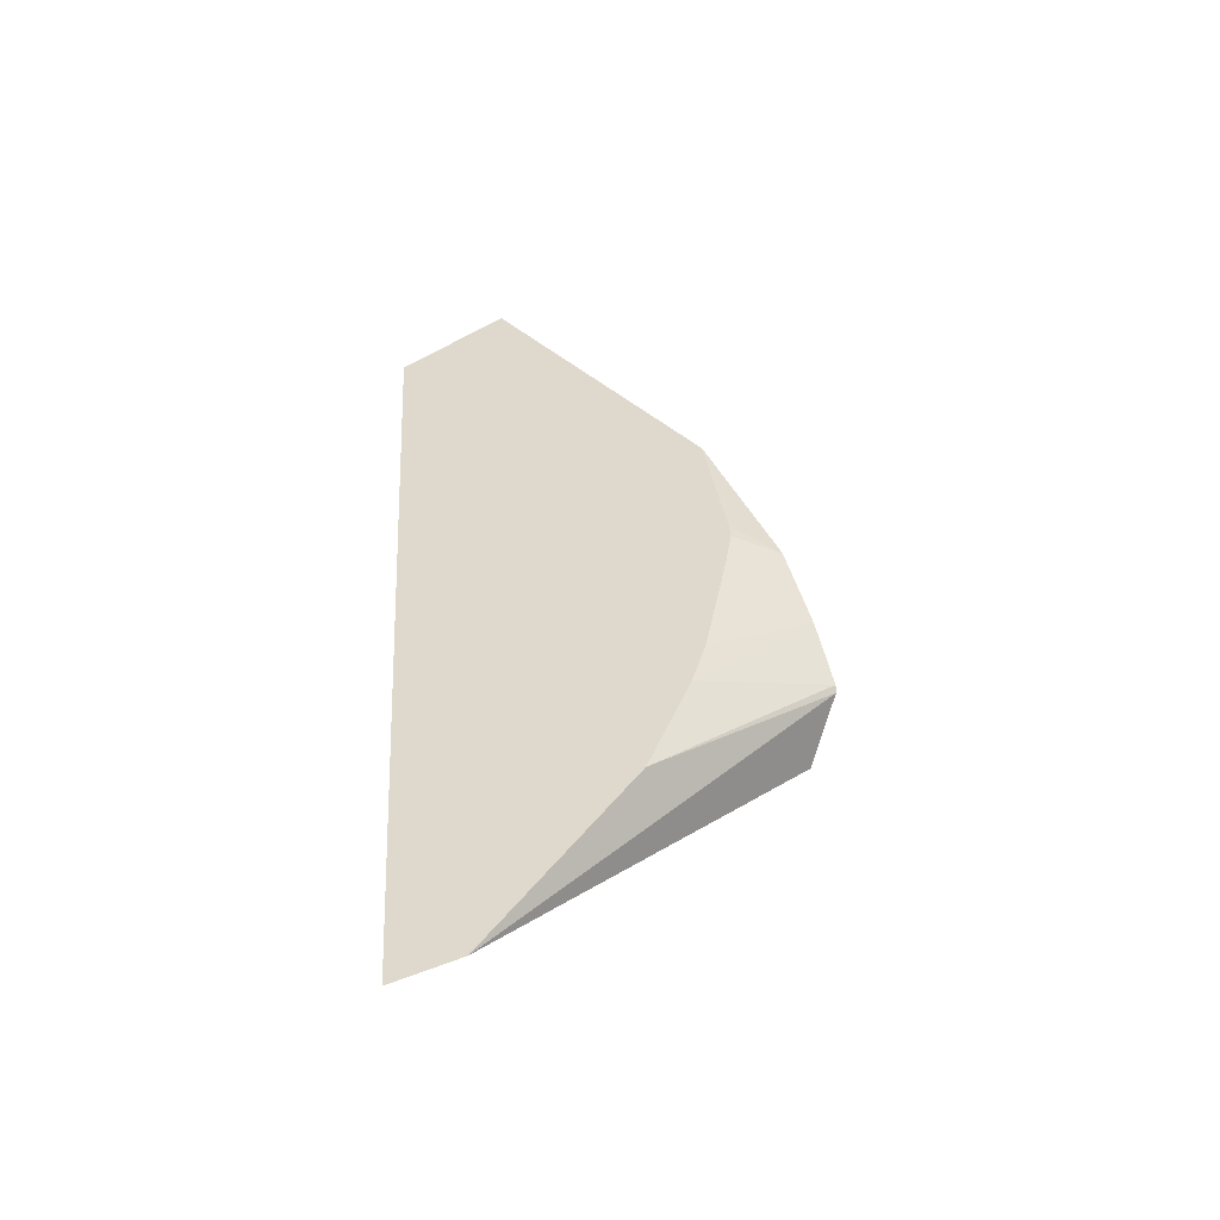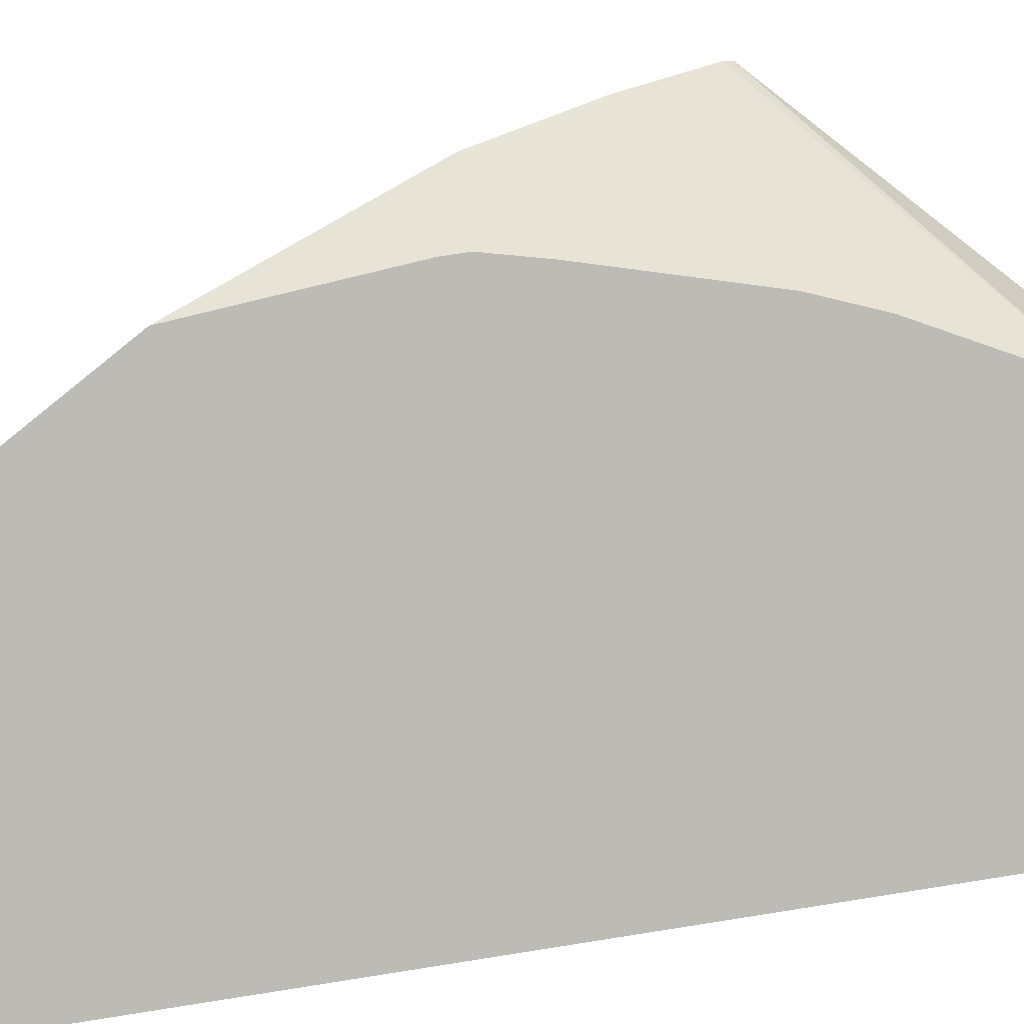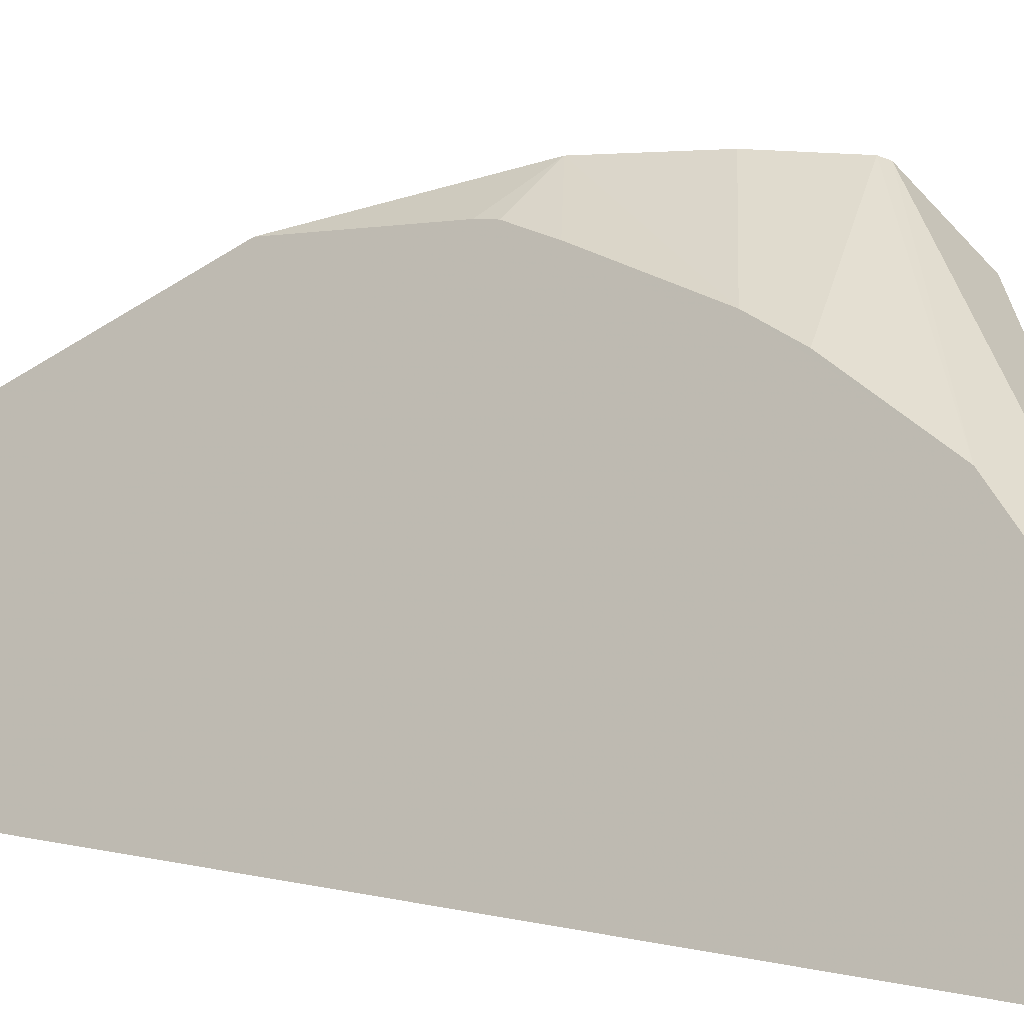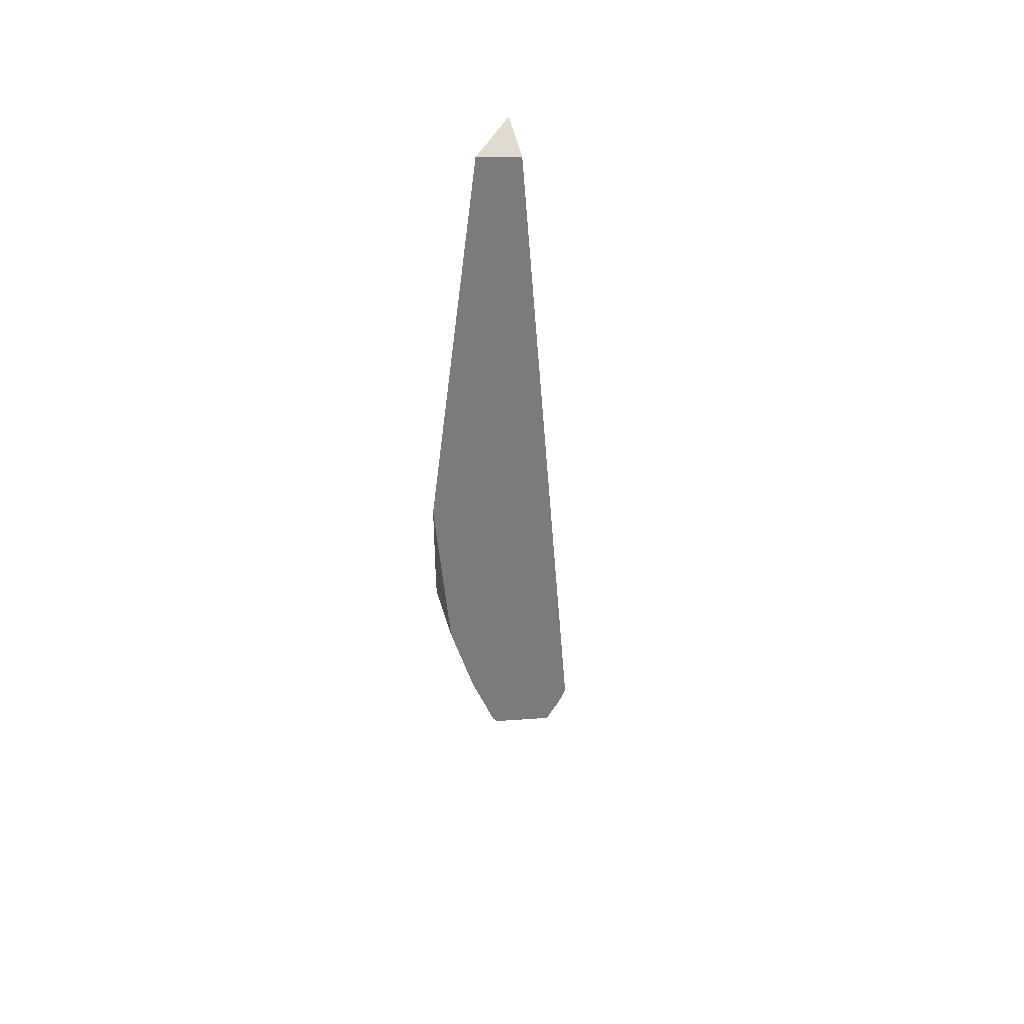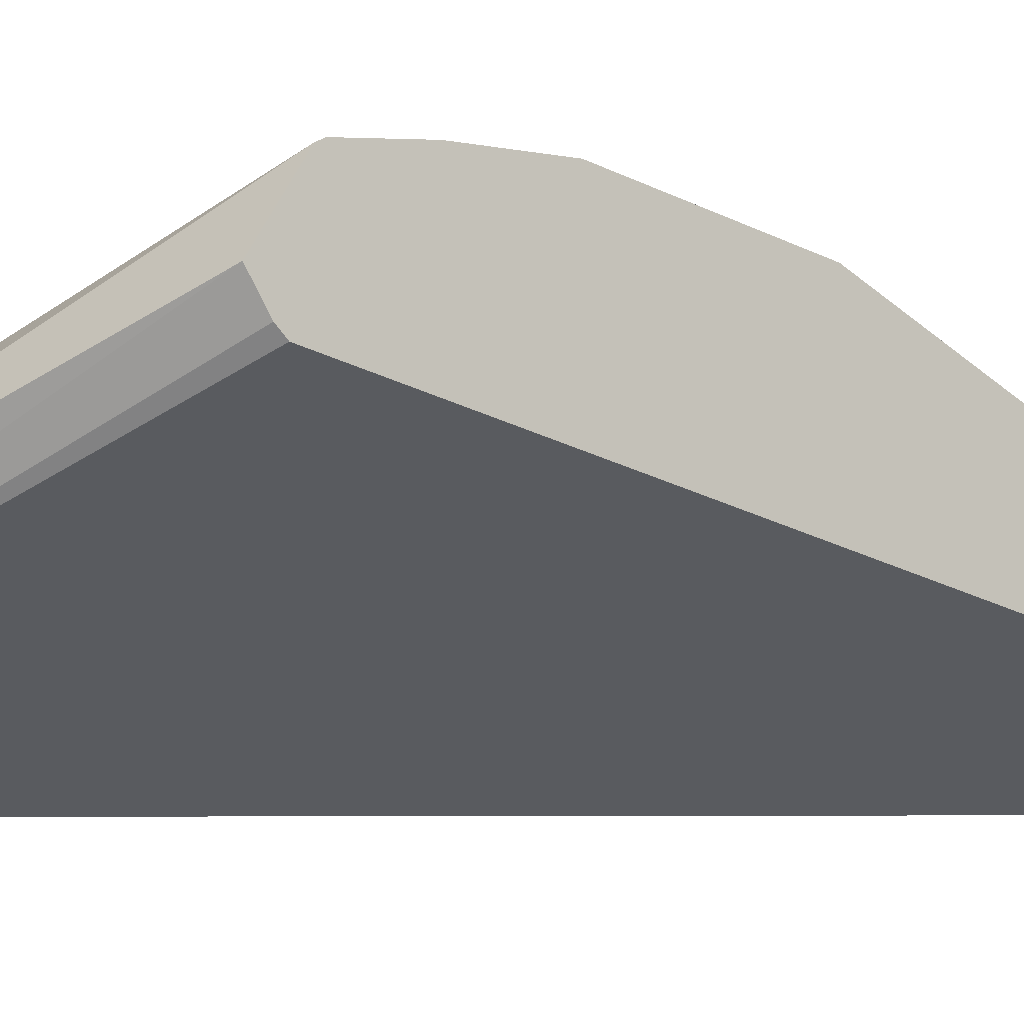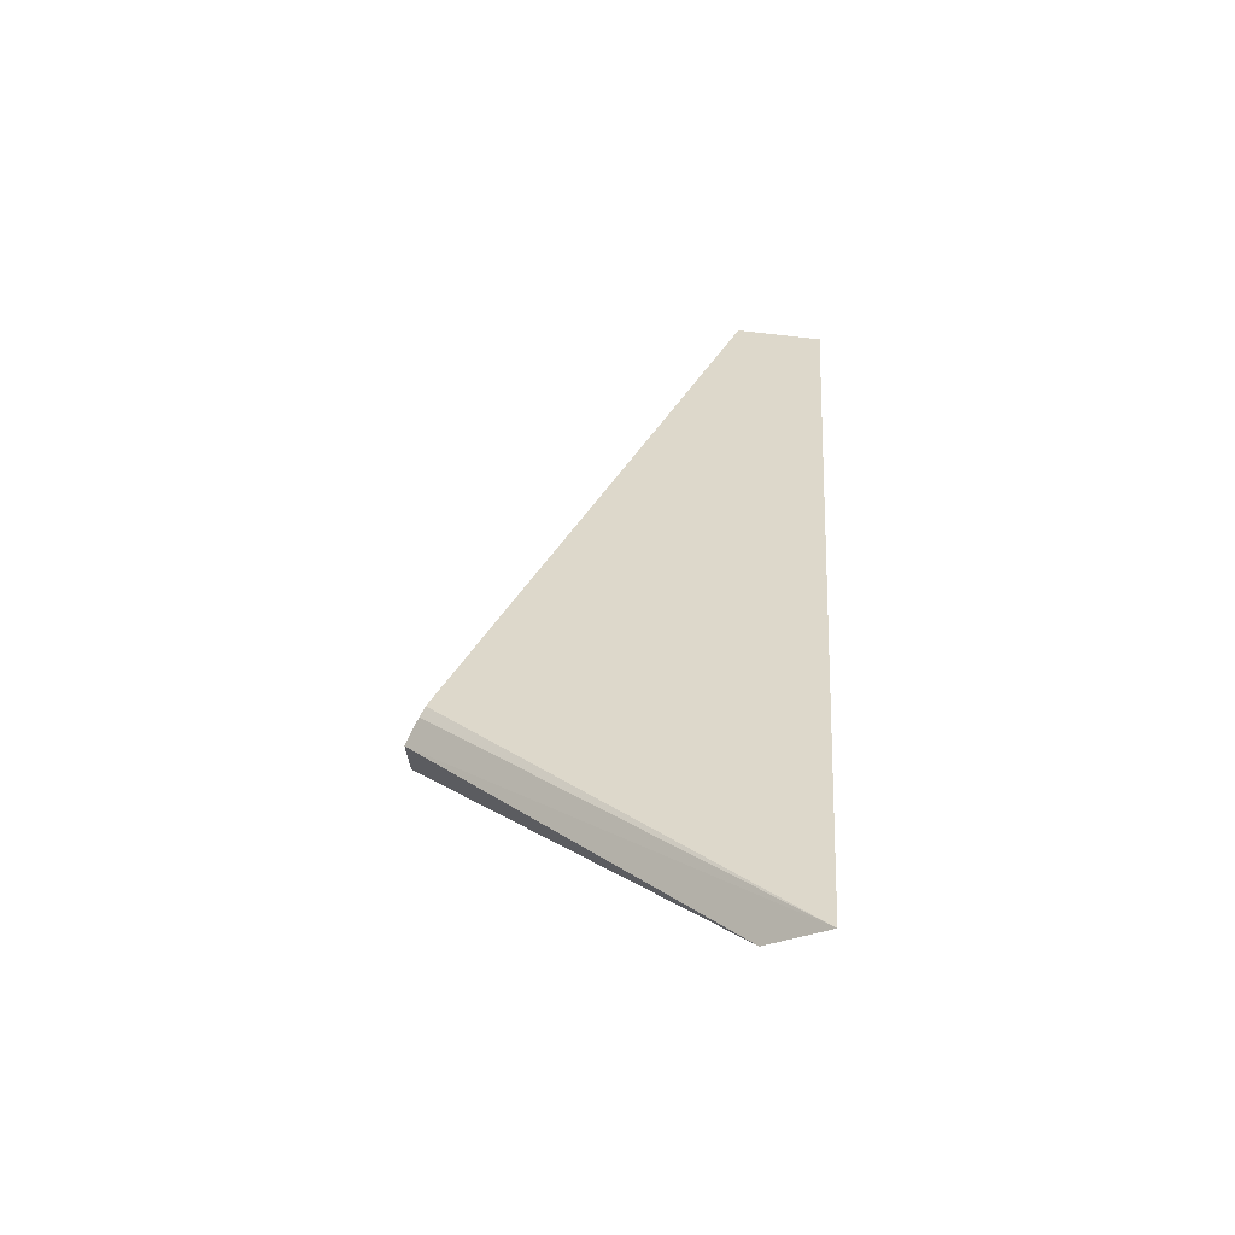
<metadata>
{"format":"obj","ext":"obj","renderer":"f3d","projection":"perspective","resolution":1024,"background":"white","views":[{"elev":-52.4,"azim":127.6,"up":"+Z"},{"elev":32.6,"azim":80.9,"up":"+Y"},{"elev":9.5,"azim":131.7,"up":"+Y"},{"elev":62.6,"azim":-138.4,"up":"+Z"},{"elev":1.5,"azim":-107.0,"up":"+Y"},{"elev":-53.5,"azim":-30.4,"up":"+Z"}]}
</metadata>
<code>
v -1.856 0.5406 0.5701
v -1.881 0.4879 0.5425
v -1.8 0.4203 0.4873
v -1.855 0.4547 -0.6108
v -2.176 0.7224 -0.1992
v -1.984 0.7727 0.1835
v -2 0.7931 0.01978
v -2.058 0.8273 0
v -2.001 0.794 0
v -1.964 0.6928 -0.3634
v -1.999 0.7857 -0.04912
v -1.99 0.7582 -0.1856
v -1.984 0.7418 -0.2403
v -2.101 0.8338 -0.09474
v -2.14 0.829 -0.1765
v -2.136 0.8321 -0.1688
v -1.892 0.5297 -0.5876
v -2.178 0.7643 -0.225
v -2.177 0.7327 -0.2083
f 2 3 1
f 2 4 3
f 2 5 4
f 2 6 5
f 2 1 6
f 6 1 3
f 7 6 3
f 7 8 6
f 7 9 8
f 7 3 9
f 3 4 9
f 10 9 4
f 11 9 10
f 11 8 9
f 11 12 8
f 11 10 12
f 13 12 10
f 14 12 13
f 14 8 12
f 14 15 8
f 16 15 14
f 16 10 15
f 16 13 10
f 16 14 13
f 17 15 10
f 17 18 15
f 17 4 18
f 17 10 4
f 19 18 4
f 19 15 18
f 19 5 15
f 19 4 5
f 6 15 5
f 8 15 6

</code>
